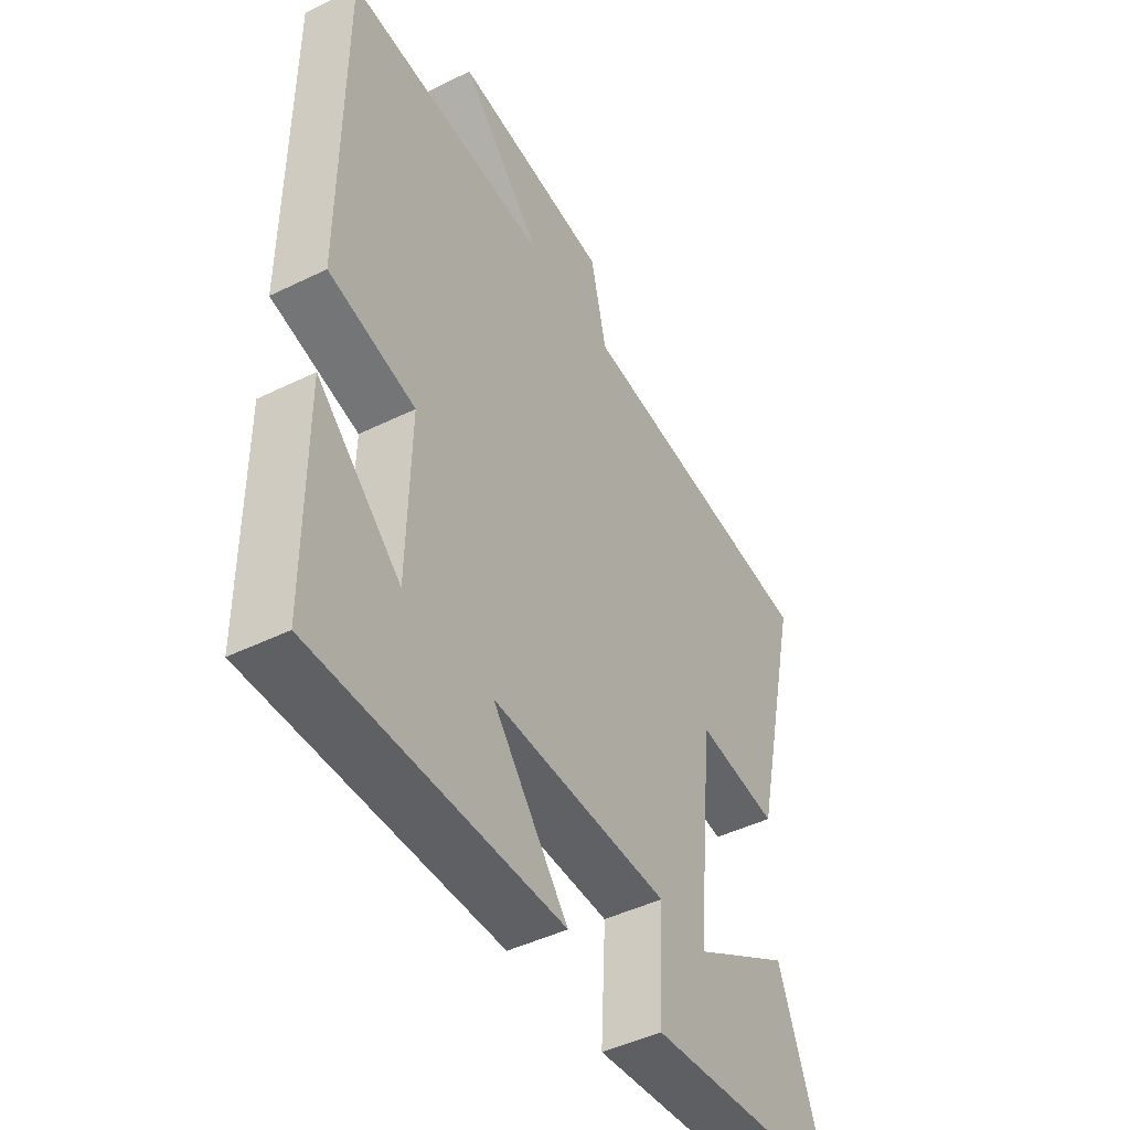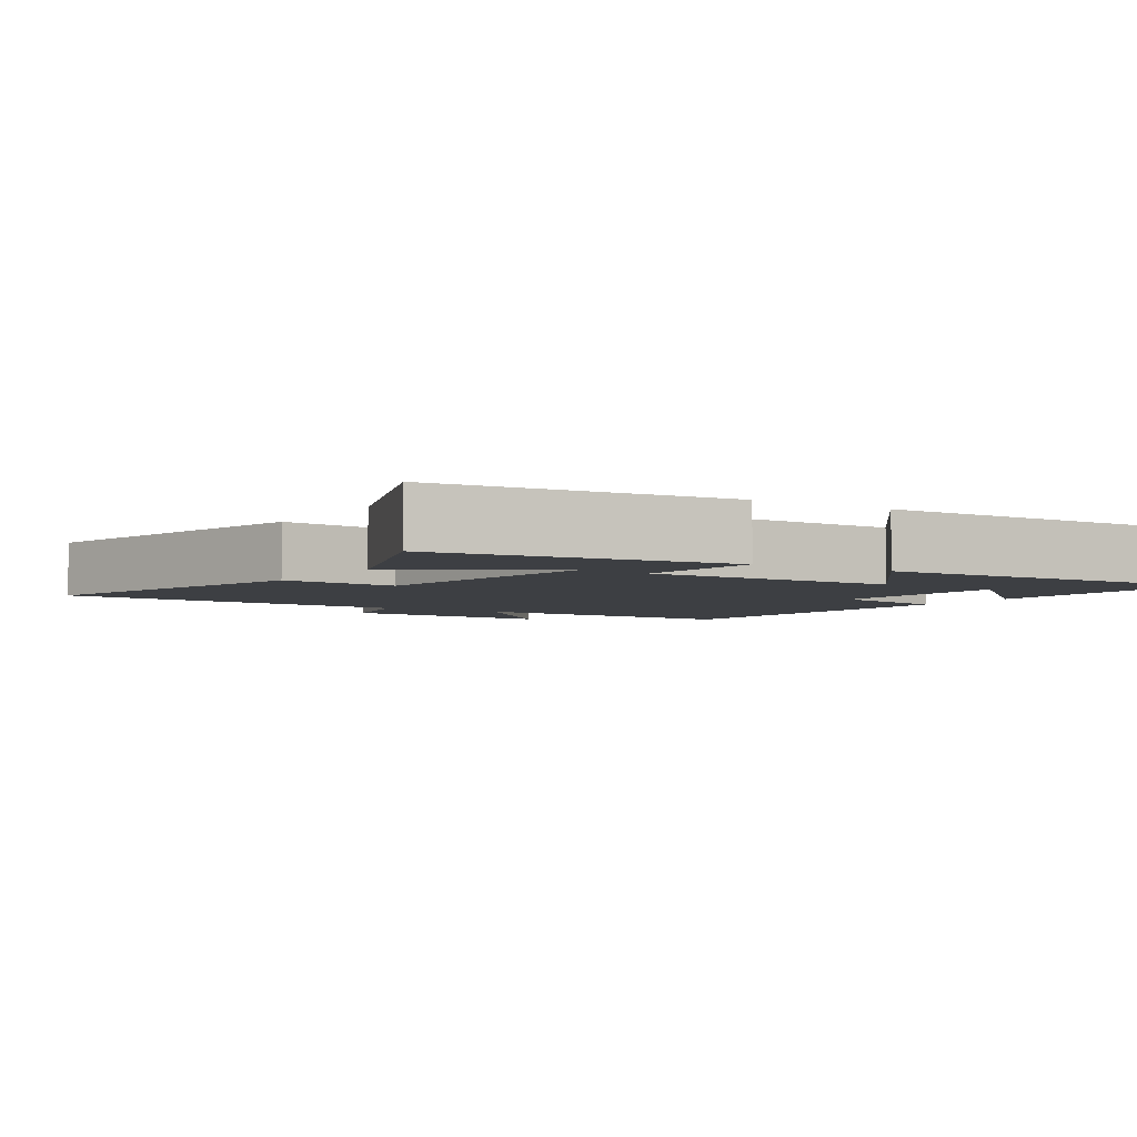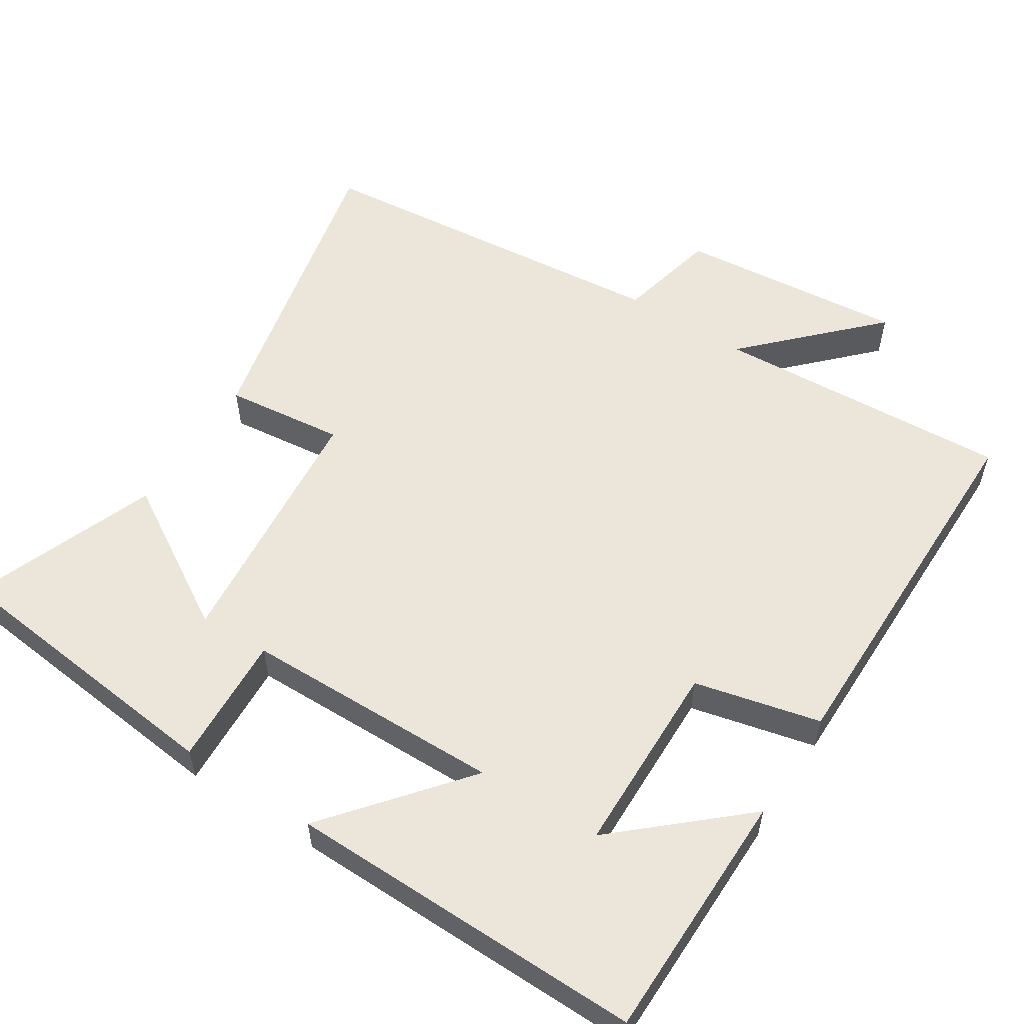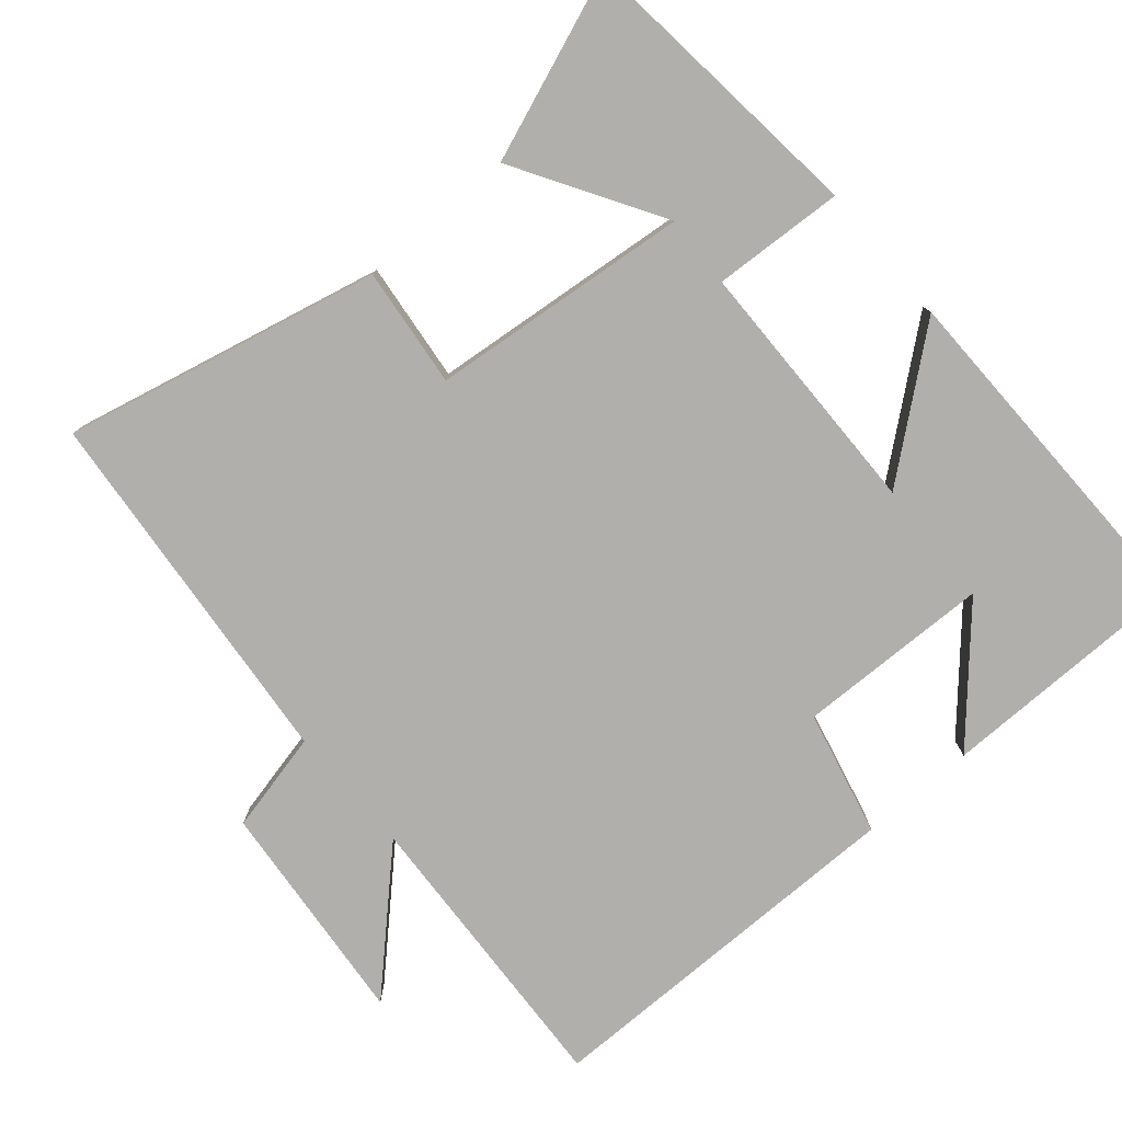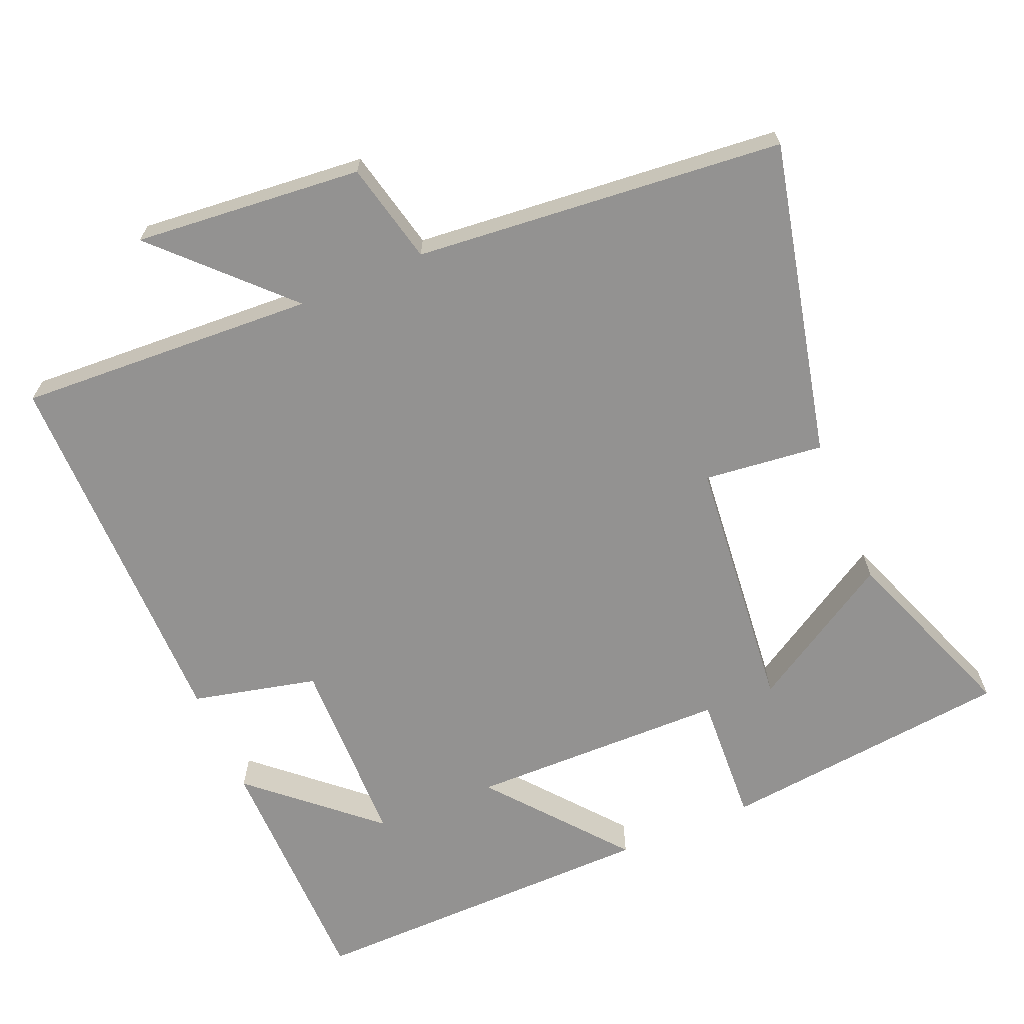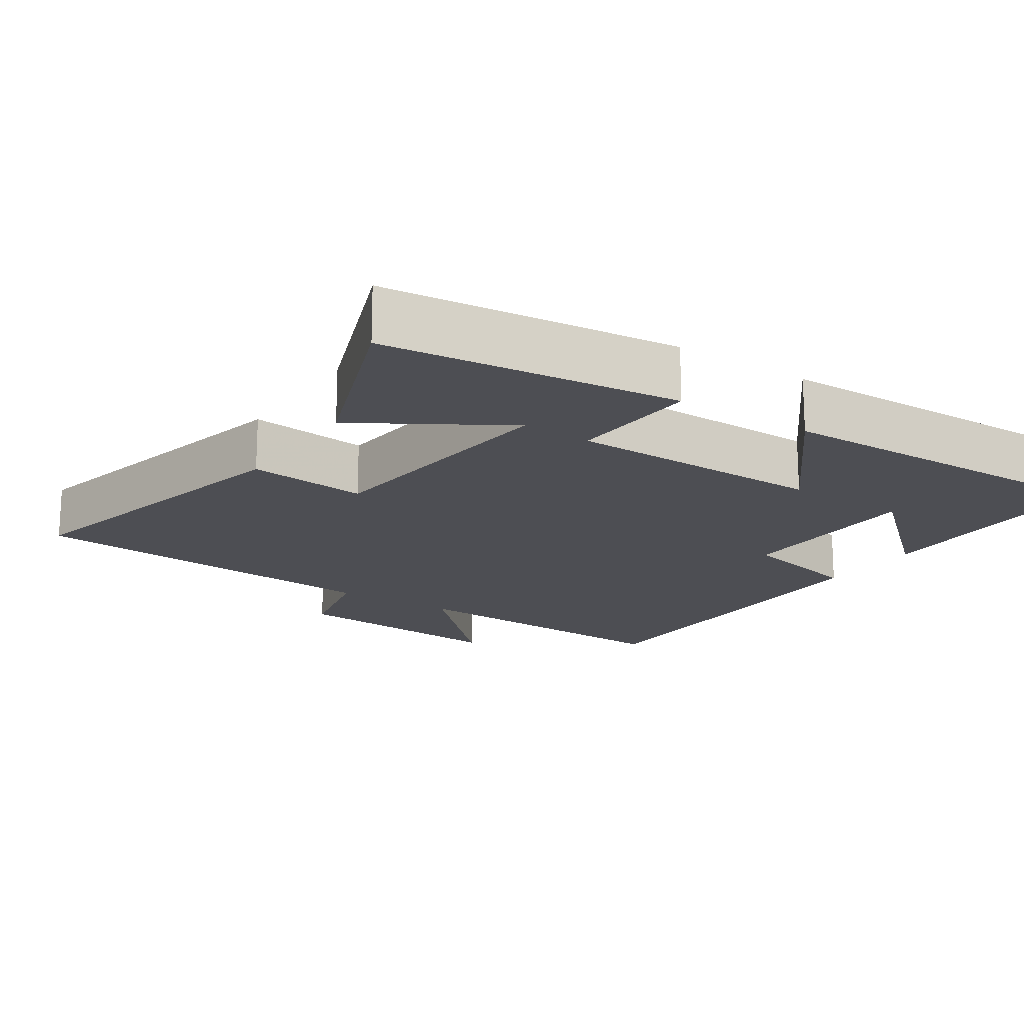
<metadata>
{"format":"obj","ext":"obj","renderer":"f3d","projection":"perspective","resolution":1024,"background":"white","views":[{"elev":-45.7,"azim":-60.6,"up":"+Z"},{"elev":-4.0,"azim":147.1,"up":"+Y"},{"elev":55.7,"azim":-147.2,"up":"+Y"},{"elev":-78.1,"azim":130.6,"up":"+Y"},{"elev":-66.5,"azim":23.1,"up":"+Y"},{"elev":-17.3,"azim":146.5,"up":"+Y"}]}
</metadata>
<code>
v 0.6 0.07 0.451
v 0.5 0.07 0.016
v 0.335 0.07 0.035
v 0.299 0.07 -0.323
v 0.5 0.07 -0.202
v 0.596 0.07 -0.457
v 0.19 0.07 -0.5
v 0.2 0.07 -0.319
v -0.158 0.07 -0.313
v -0.006 0.07 -0.5
v -0.498 0.07 -0.506
v -0.5 0.07 -0.16
v -0.333 0.07 -0.309
v -0.327 0.07 -0.041
v -0.5 0.07 0
v -0.499 0.07 0.523
v -0.088 0.07 0.5
v -0.254 0.07 0.67
v 0.06 0.07 0.64
v 0.092 0.07 0.5
v 0.6 0 0.451
v 0.5 0 0.016
v 0.335 0 0.035
v 0.299 0 -0.323
v 0.5 0 -0.202
v 0.596 0 -0.457
v 0.19 0 -0.5
v 0.2 0 -0.319
v -0.158 0 -0.313
v -0.006 0 -0.5
v -0.498 0 -0.506
v -0.5 0 -0.16
v -0.333 0 -0.309
v -0.327 0 -0.041
v -0.5 0 0
v -0.499 0 0.523
v -0.088 0 0.5
v -0.254 0 0.67
v 0.06 0 0.64
v 0.092 0 0.5
f 17 18 19 20
f 1 2 3
f 20 1 3
f 17 20 3
f 16 17 3
f 15 16 3
f 14 15 3
f 13 14 3
f 11 12 13
f 9 10 11 13
f 8 9 13 3
f 7 8 3 4
f 4 5 6 7
f 40 39 38 37
f 23 22 21
f 23 21 40
f 23 40 37
f 23 37 36
f 23 36 35
f 23 35 34
f 23 34 33
f 33 32 31
f 33 31 30 29
f 23 33 29 28
f 24 23 28 27
f 27 26 25 24
f 1 21 22 2
f 2 22 23 3
f 3 23 24 4
f 4 24 25 5
f 5 25 26 6
f 6 26 27 7
f 7 27 28 8
f 8 28 29 9
f 9 29 30 10
f 10 30 31 11
f 11 31 32 12
f 12 32 33 13
f 13 33 34 14
f 14 34 35 15
f 15 35 36 16
f 16 36 37 17
f 17 37 38 18
f 18 38 39 19
f 19 39 40 20
f 20 40 21 1

</code>
